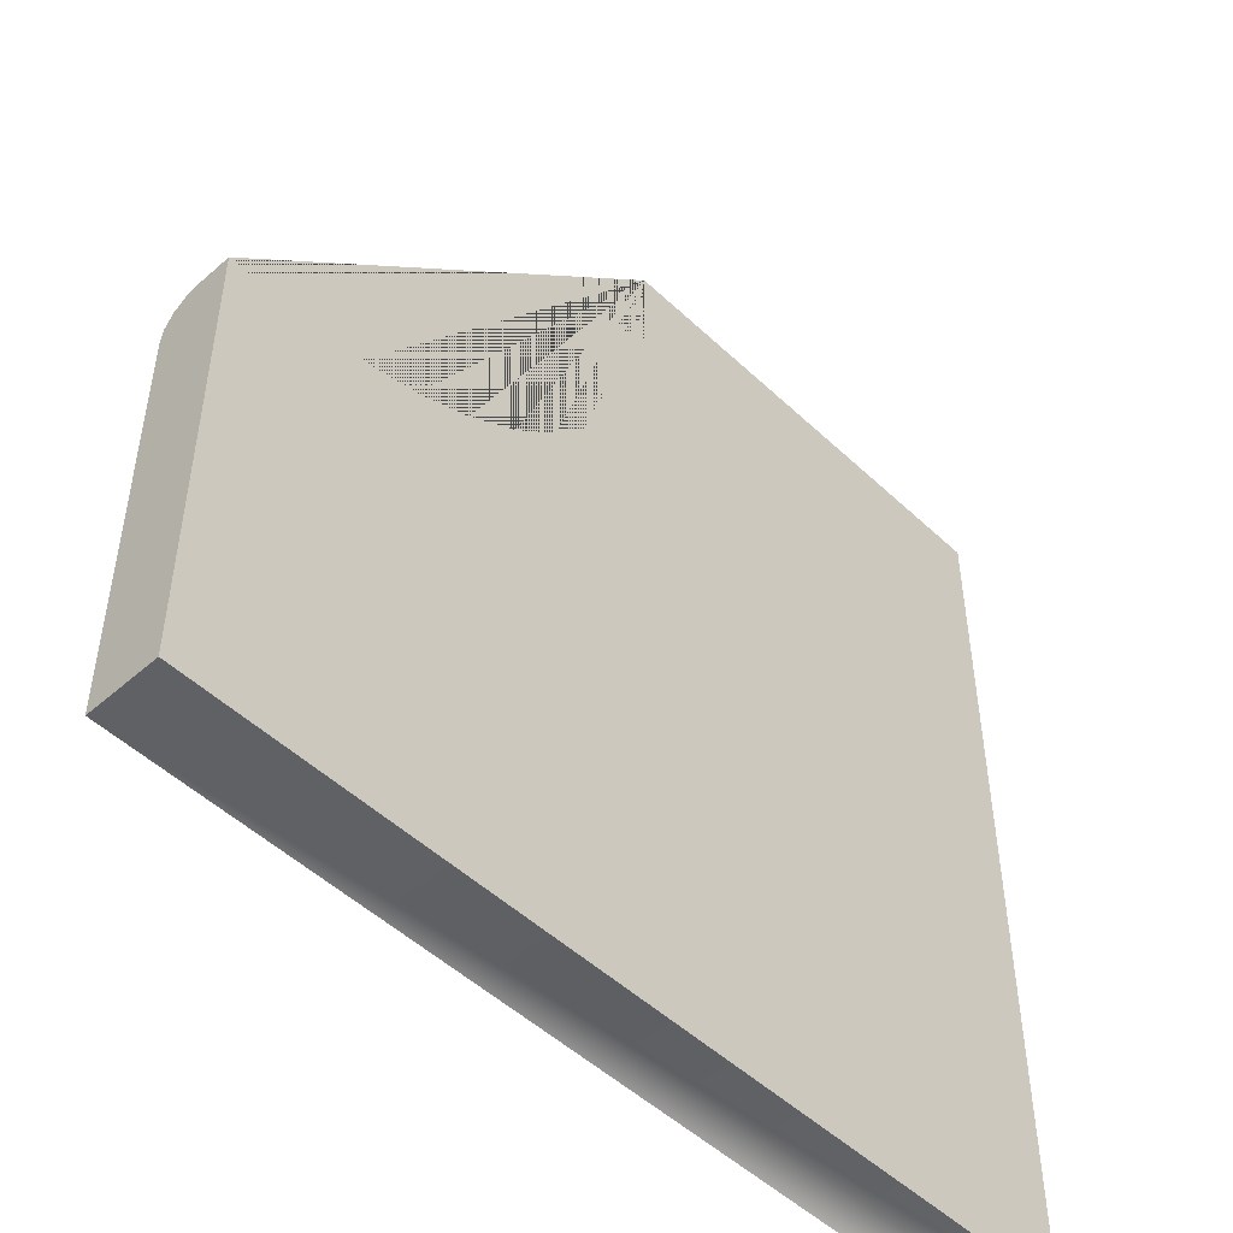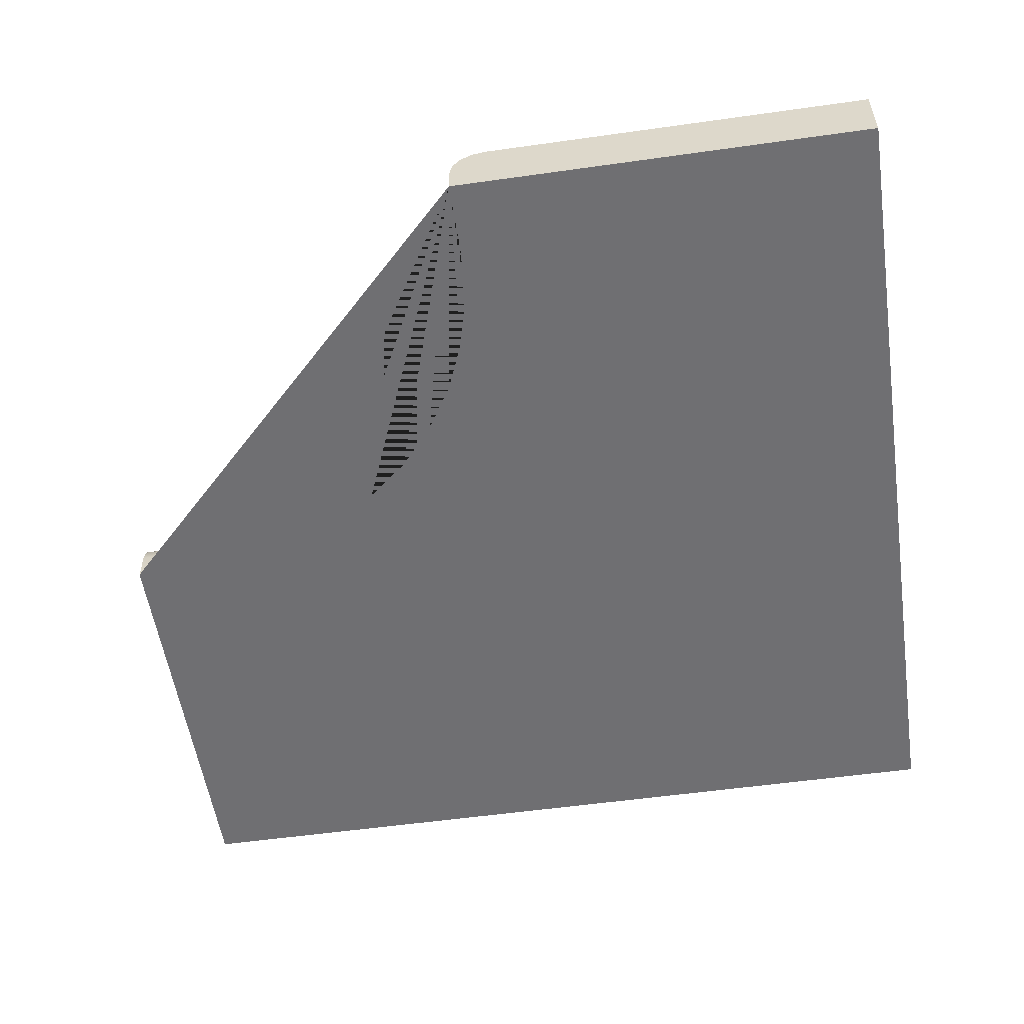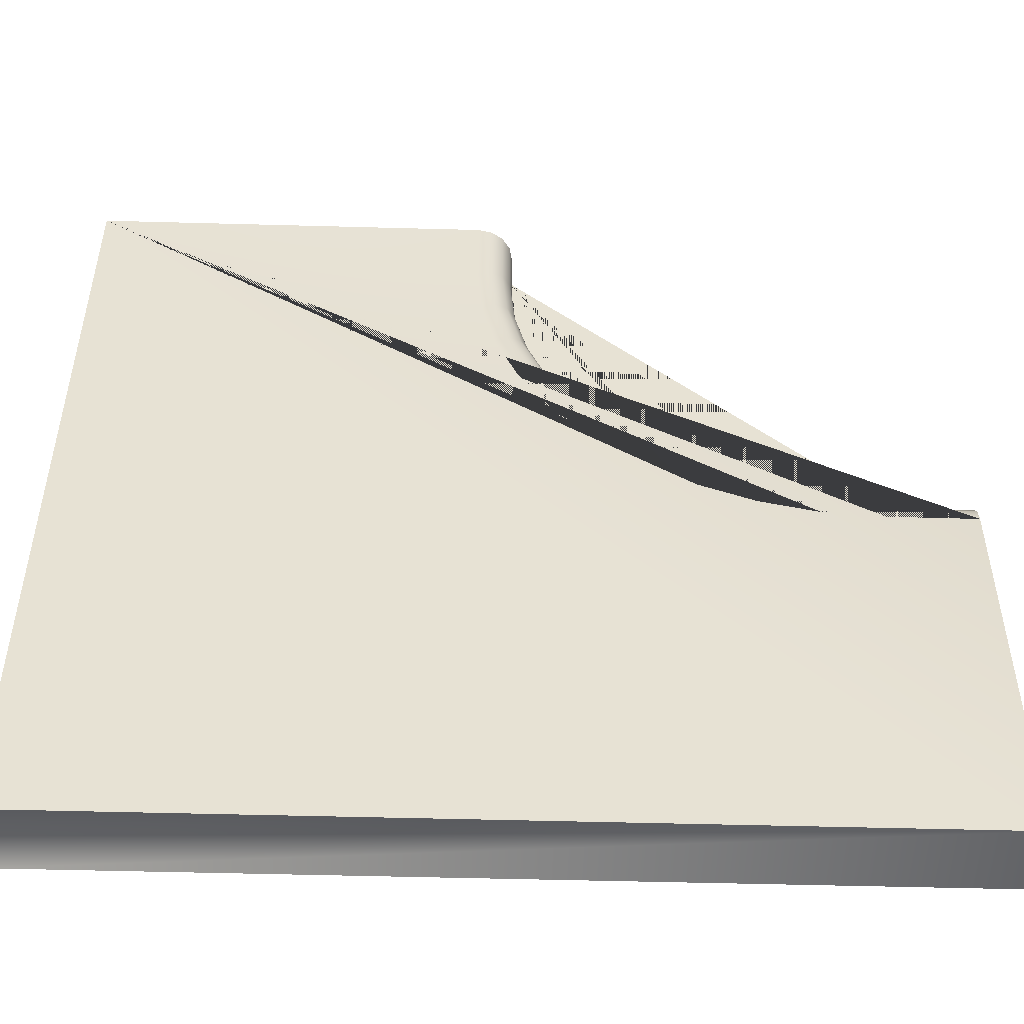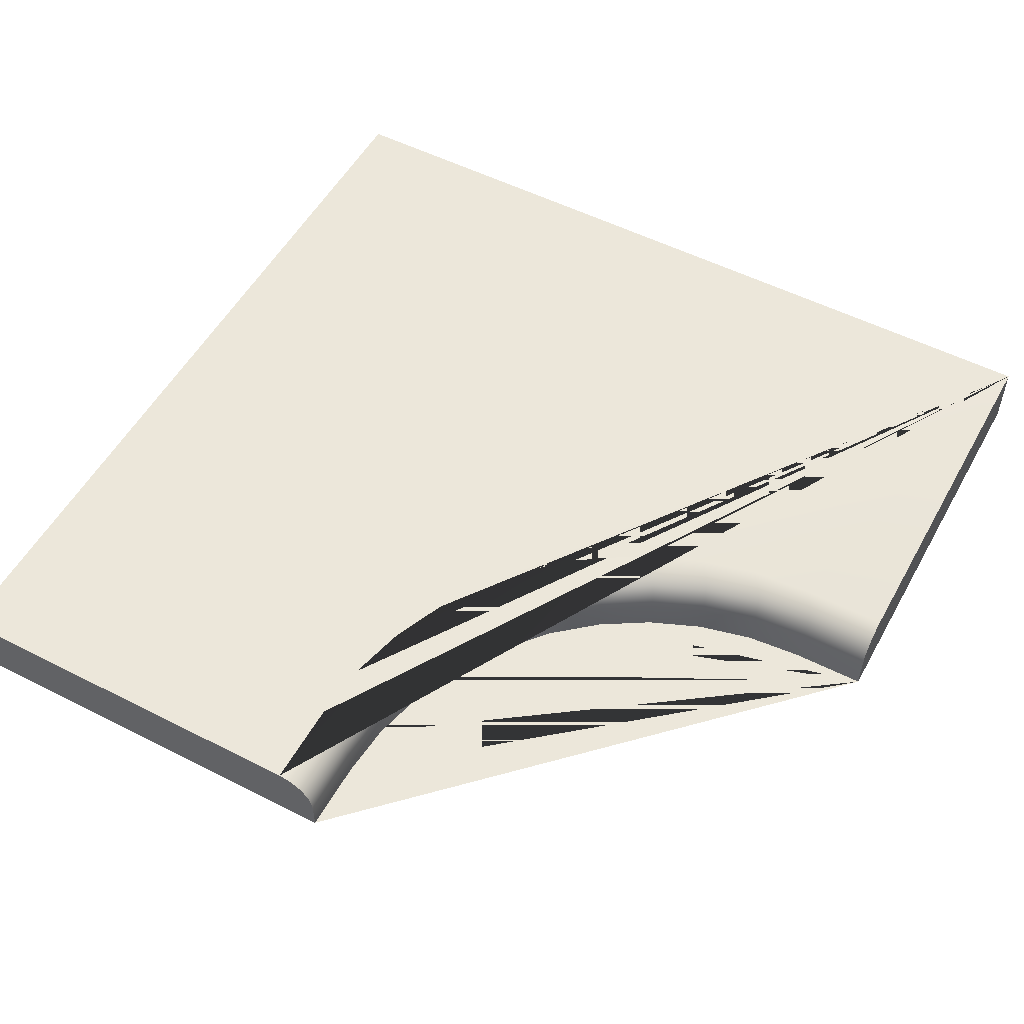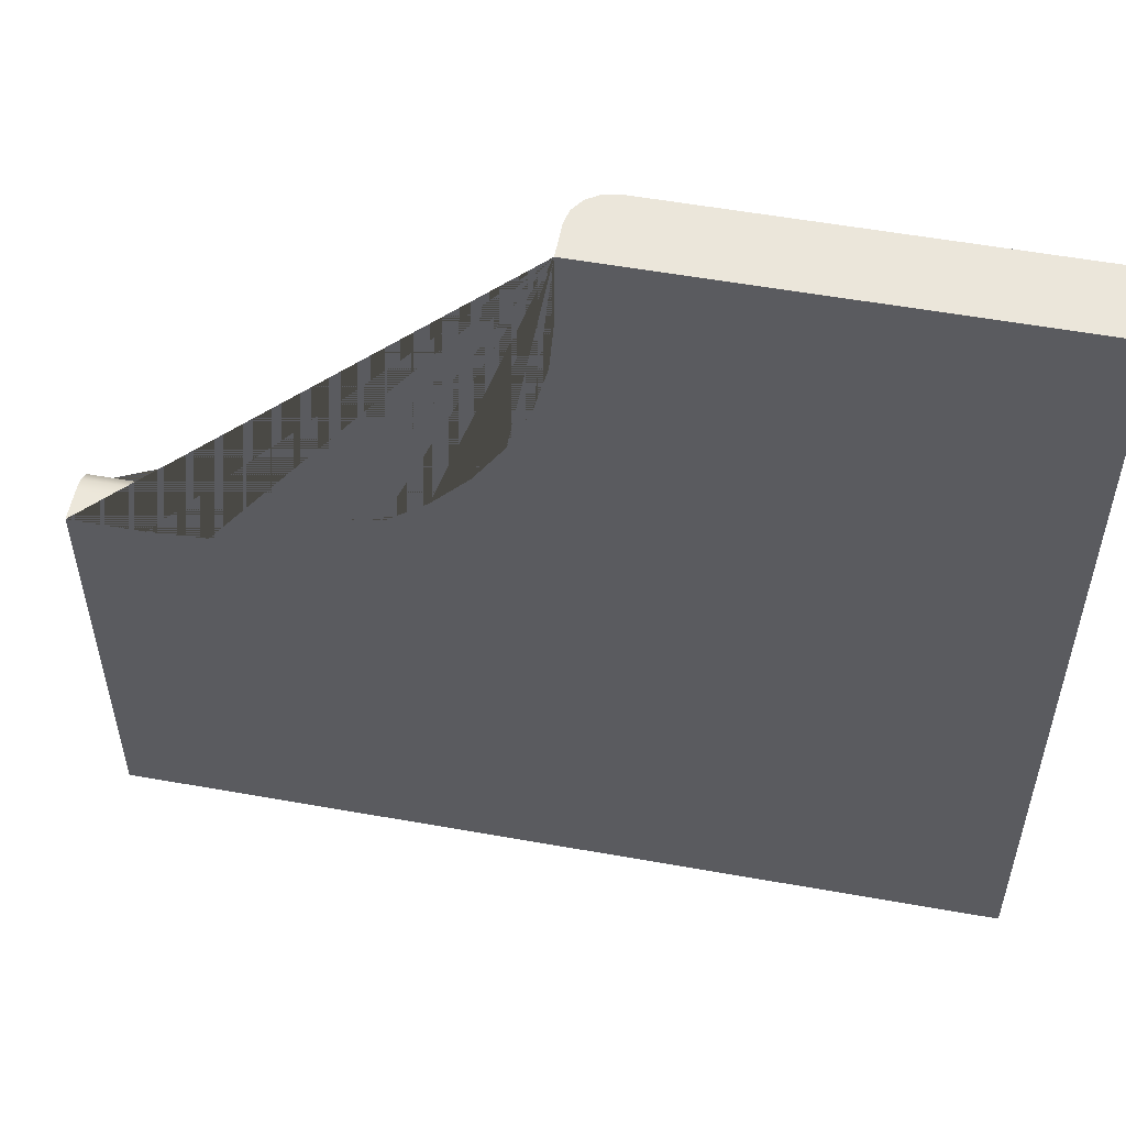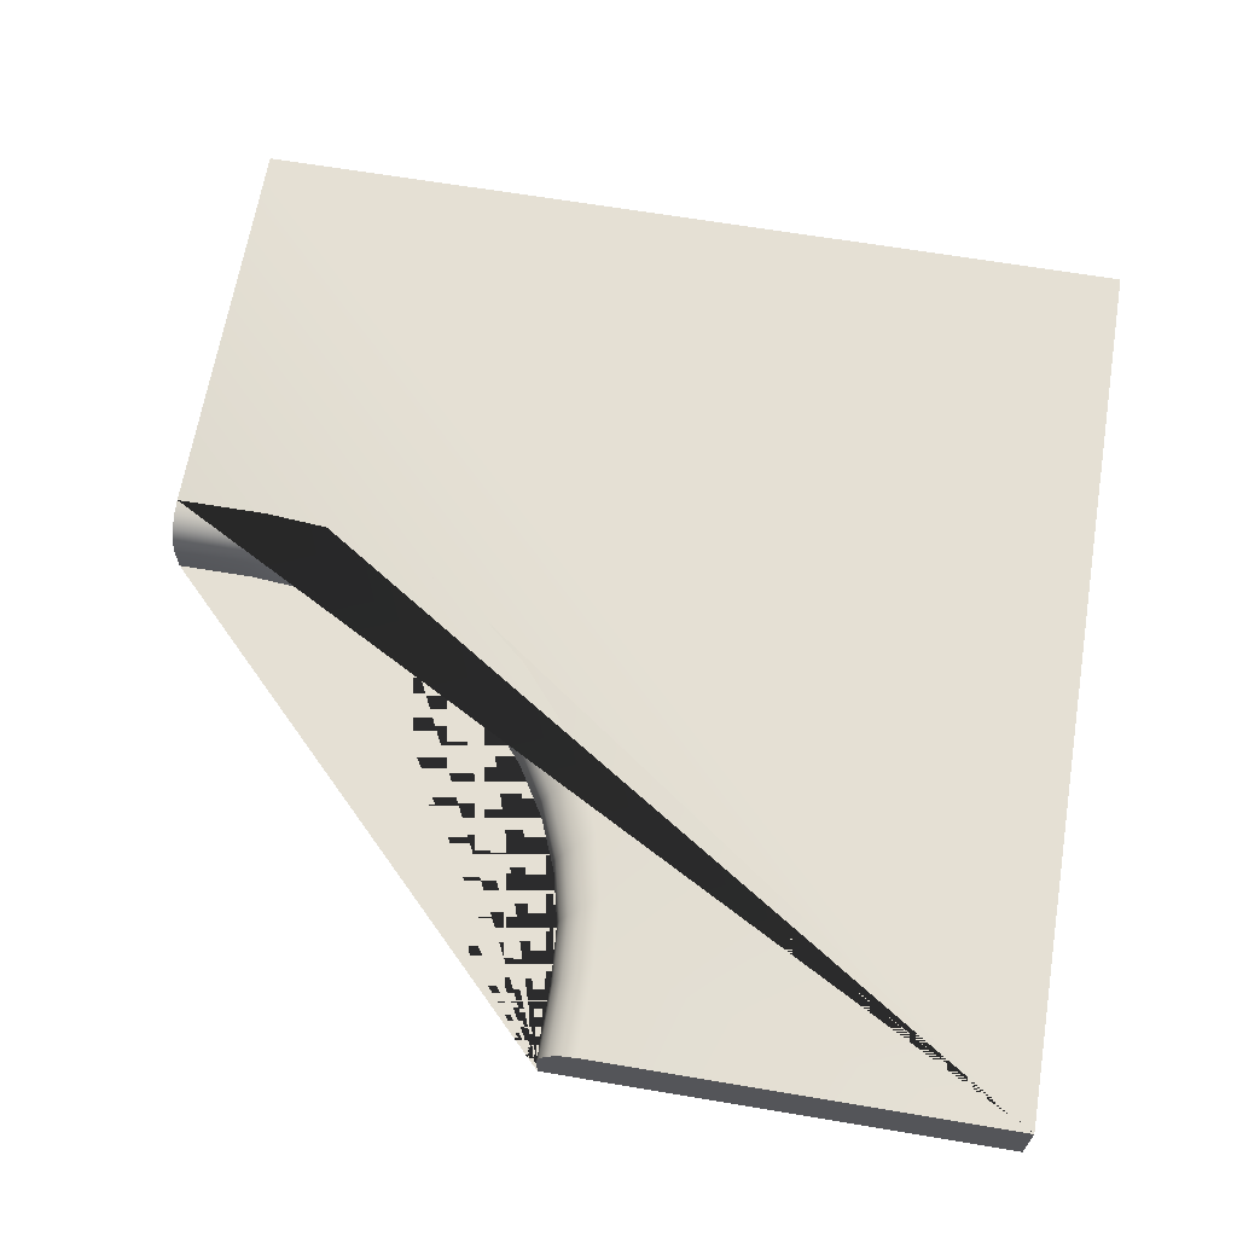
<metadata>
{"format":"obj","ext":"obj","renderer":"f3d","projection":"perspective","resolution":1024,"background":"white","views":[{"elev":-49.7,"azim":-46.0,"up":"+Z"},{"elev":-54.7,"azim":8.5,"up":"+Y"},{"elev":-50.8,"azim":178.3,"up":"+Z"},{"elev":53.4,"azim":-61.5,"up":"+Y"},{"elev":54.9,"azim":10.7,"up":"+Z"},{"elev":65.5,"azim":9.6,"up":"+Y"}]}
</metadata>
<code>
o GF_ICorner_2_3
v -2 0 4
v -4 0 2
v 1e-06 0.3187 4
v 1e-06 0 4
v 0 0.3187 0
v 0 0 0
v -4 0.3187 1e-06
v -4 0 1e-06
v -2 0.149 4
v -1.83 0.3187 4
v -1.987 0.214 4
v -1.95 0.269 4
v -1.895 0.3058 4
v -4 0.3187 1.83
v -4 0.149 2
v -4 0.3058 1.895
v -4 0.269 1.95
v -4 0.214 1.987
v -1.987 0.214 3.679
v -3.679 0.214 1.987
v -2.008 0.214 3.414
v -2.07 0.214 3.156
v -2.171 0.214 2.911
v -2.31 0.214 2.684
v -2.483 0.214 2.483
v -2.684 0.214 2.31
v -2.911 0.214 2.171
v -3.156 0.214 2.07
v -3.414 0.214 2.008
v -3.673 0.269 1.95
v -1.95 0.269 3.673
v -3.404 0.269 1.972
v -3.141 0.269 2.035
v -2.891 0.269 2.138
v -2.661 0.269 2.279
v -2.455 0.269 2.455
v -2.279 0.269 2.661
v -2.138 0.269 2.891
v -2.035 0.269 3.141
v -1.972 0.269 3.404
v -1.895 0.3058 3.65
v -3.65 0.3058 1.895
v -1.917 0.3058 3.375
v -1.981 0.3058 3.108
v -2.086 0.3058 2.853
v -2.23 0.3058 2.619
v -2.409 0.3058 2.409
v -2.619 0.3058 2.23
v -2.853 0.3058 2.086
v -3.108 0.3058 1.981
v -3.375 0.3058 1.917
v -3.672 0.149 2
v -2 0.149 3.672
v -3.41 0.149 2.021
v -3.155 0.149 2.082
v -2.913 0.149 2.182
v -2.689 0.149 2.319
v -2.49 0.149 2.49
v -2.319 0.149 2.689
v -2.182 0.149 2.913
v -2.082 0.149 3.155
v -2.021 0.149 3.41
v -3.598 0.3187 1.83
v -1.83 0.3187 3.598
v -3.322 0.3187 1.852
v -3.052 0.3187 1.917
v -2.796 0.3187 2.023
v -2.559 0.3187 2.168
v -2.348 0.3187 2.348
v -2.168 0.3187 2.559
v -2.023 0.3187 2.796
v -1.917 0.3187 3.052
v -1.852 0.3187 3.322
v -2 0 3.666
v -3.666 0 2
v -2.021 0 3.405
v -2.082 0 3.151
v -2.182 0 2.909
v -2.318 0 2.687
v -2.488 0 2.488
v -2.687 0 2.318
v -2.909 0 2.182
v -3.151 0 2.082
v -3.405 0 2.021
f 4 6 5 3
f 1 4 3 10 13 12 11 9
f 6 8 7 5
f 2 15 18 17 16 14 7 8
f 15 52 20 18
f 2 75 52 15
f 1 9 53 74
f 19 11 12 31
f 41 13 10 64
f 3 5 7 14 63 65 66 67 68 69 70 71 72 73 64 10
f 18 20 30 17
f 31 12 13 41
f 17 30 42 16
f 16 42 63 14
f 53 19 21 62
f 62 21 22 61
f 61 22 23 60
f 60 23 24 59
f 59 24 25 58
f 58 25 26 57
f 57 26 27 56
f 56 27 28 55
f 55 28 29 54
f 54 29 20 52
f 31 41 43 40
f 40 43 44 39
f 39 44 45 38
f 38 45 46 37
f 37 46 47 36
f 36 47 48 35
f 35 48 49 34
f 34 49 50 33
f 33 50 51 32
f 32 51 42 30
f 41 64 73 43
f 43 73 72 44
f 44 72 71 45
f 45 71 70 46
f 46 70 69 47
f 47 69 68 48
f 48 68 67 49
f 49 67 66 50
f 50 66 65 51
f 51 65 63 42
f 19 31 40 21
f 21 40 39 22
f 22 39 38 23
f 23 38 37 24
f 24 37 36 25
f 25 36 35 26
f 26 35 34 27
f 27 34 33 28
f 28 33 32 29
f 29 32 30 20
f 52 75 84 54
f 54 84 83 55
f 55 83 82 56
f 56 82 81 57
f 57 81 80 58
f 58 80 79 59
f 59 79 78 60
f 60 78 77 61
f 61 77 76 62
f 62 76 74 53
f 53 9 11 19
f 1 74 76 77 78 79 80 81 82 83 84 75 2 8 6 4

</code>
